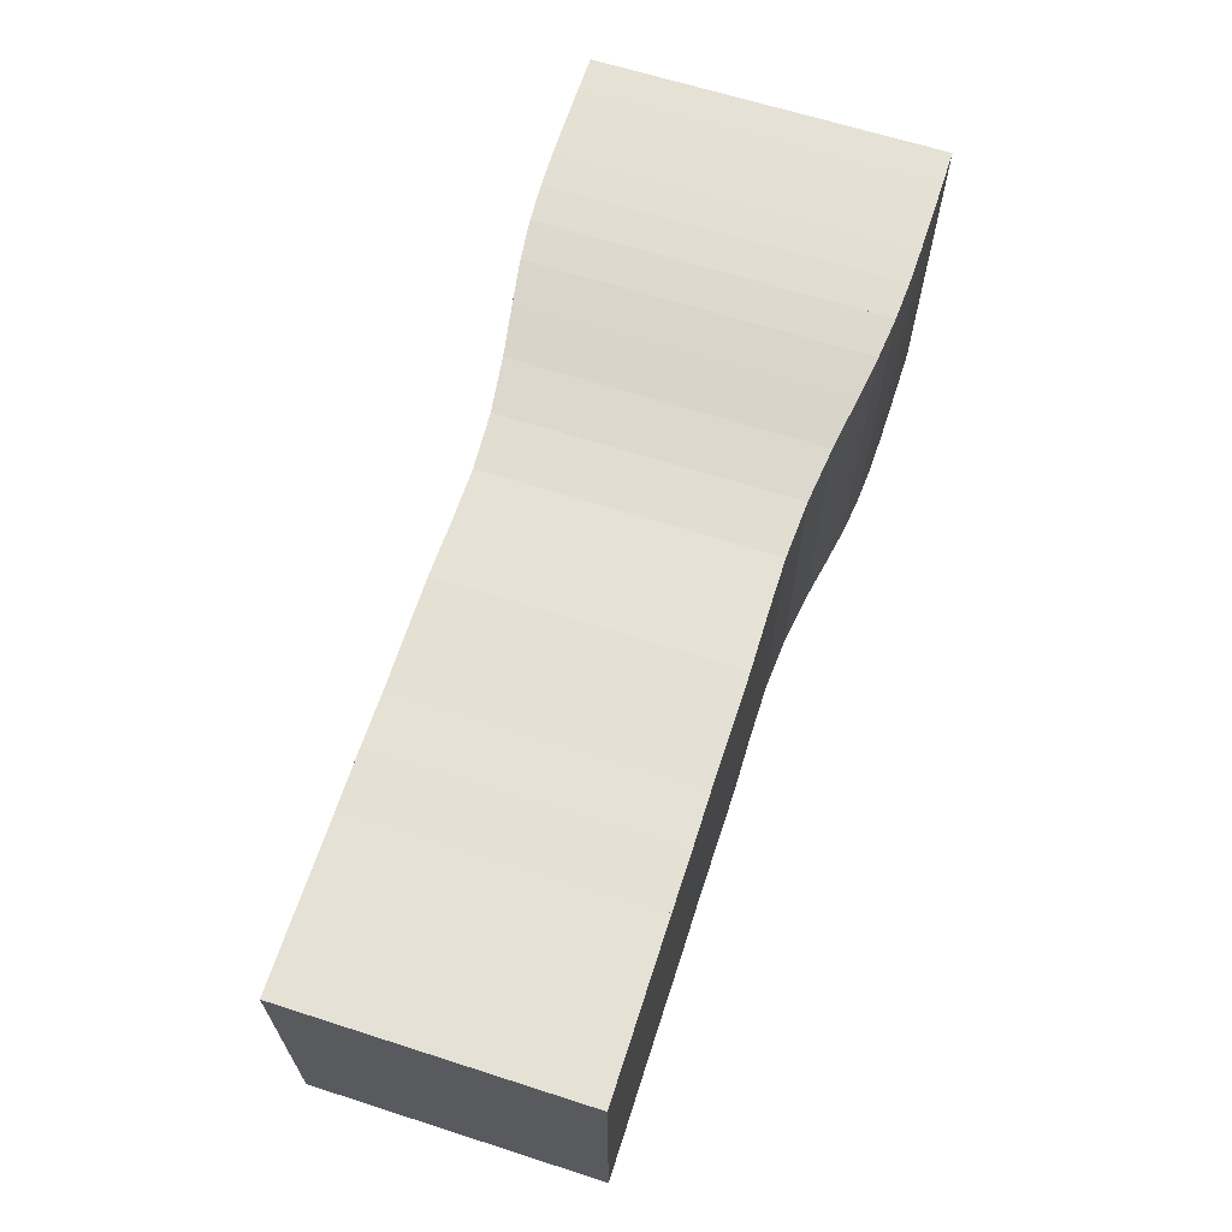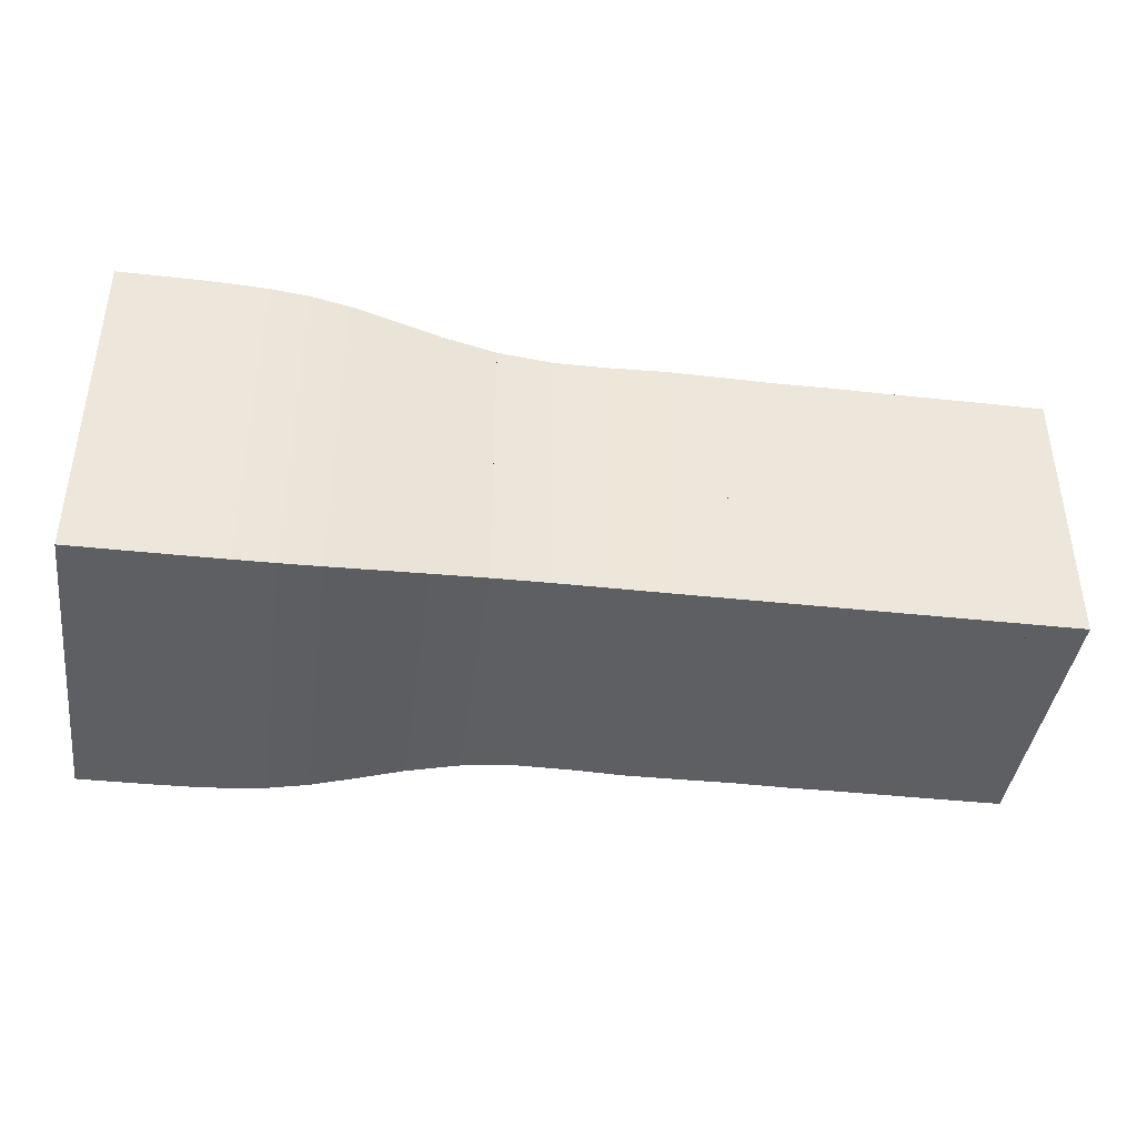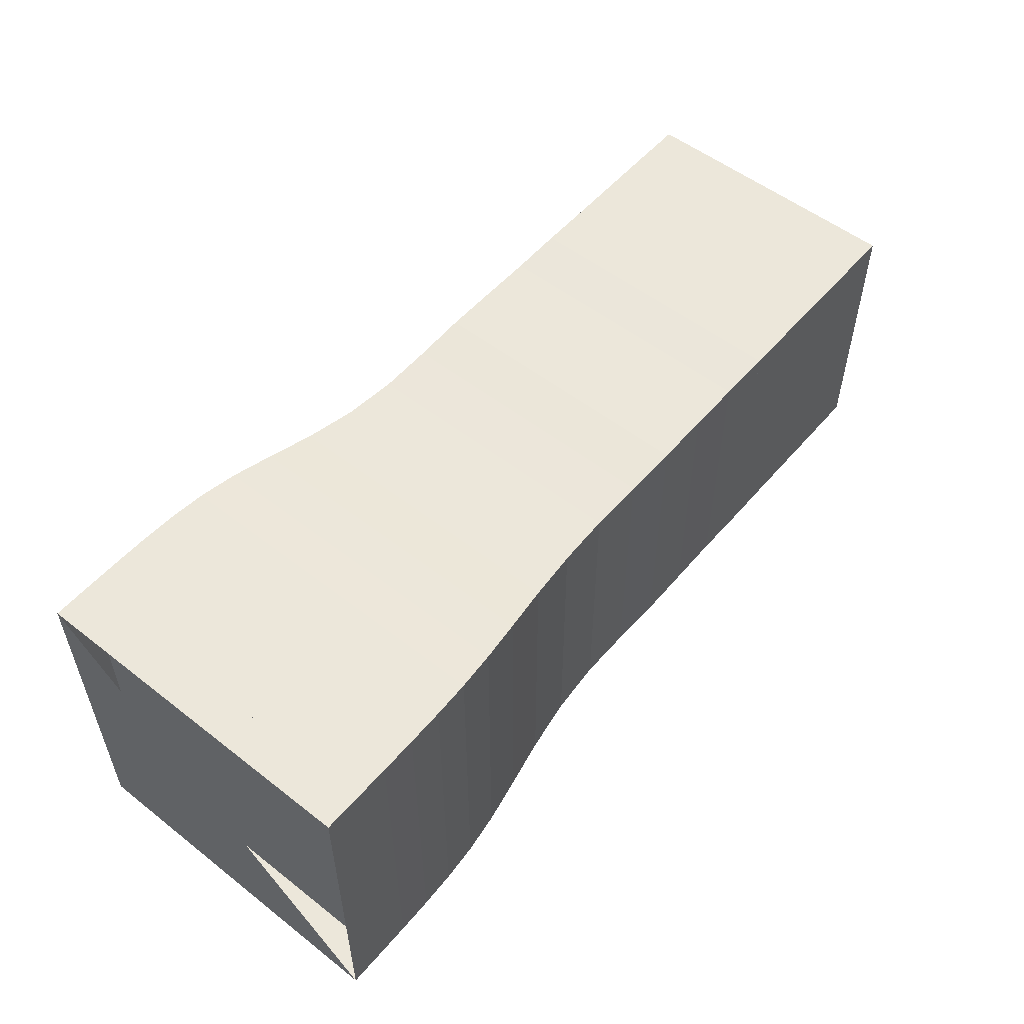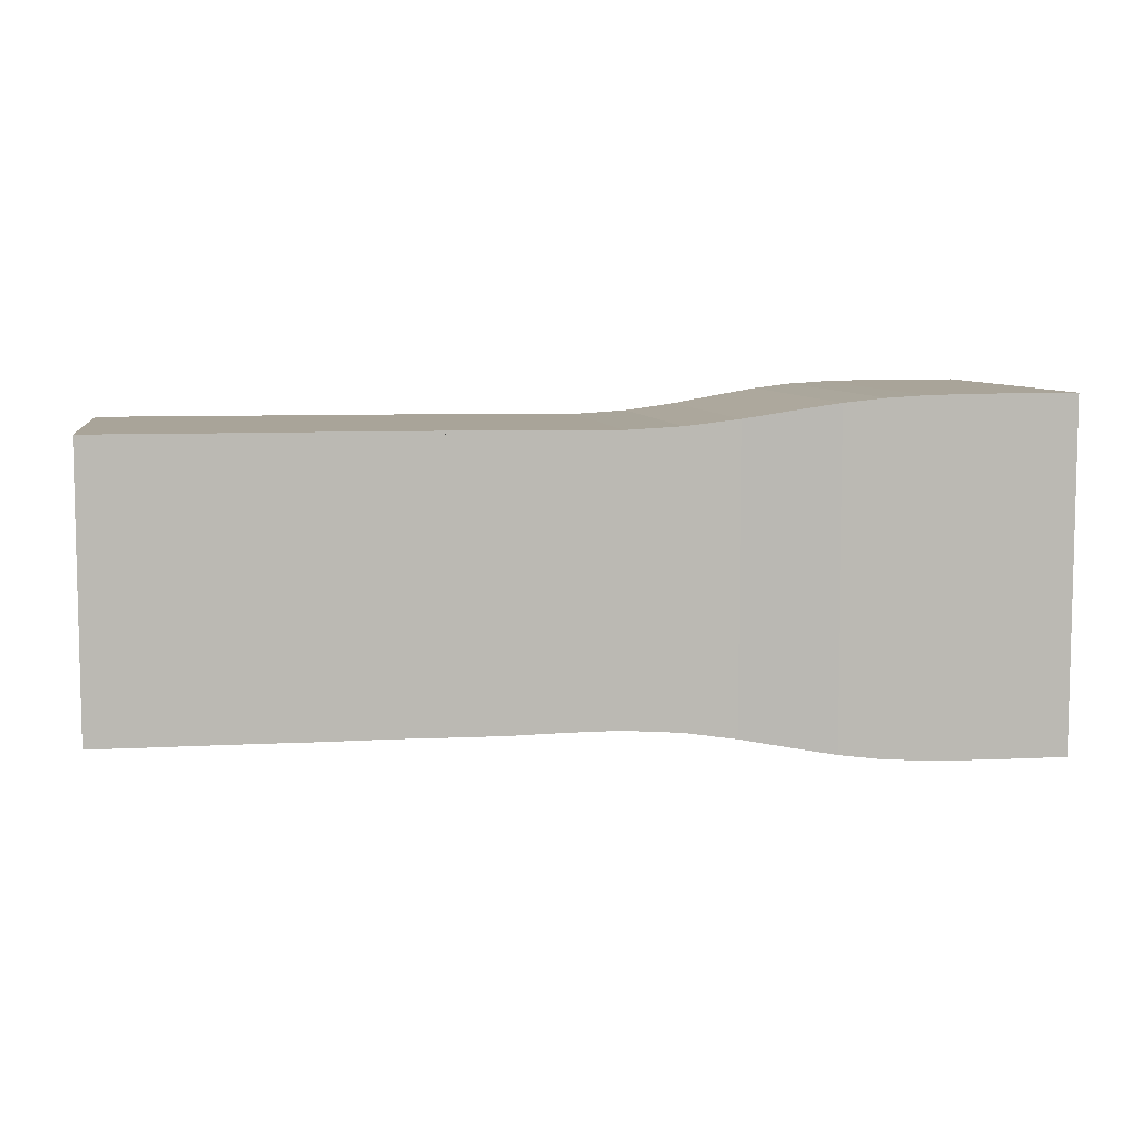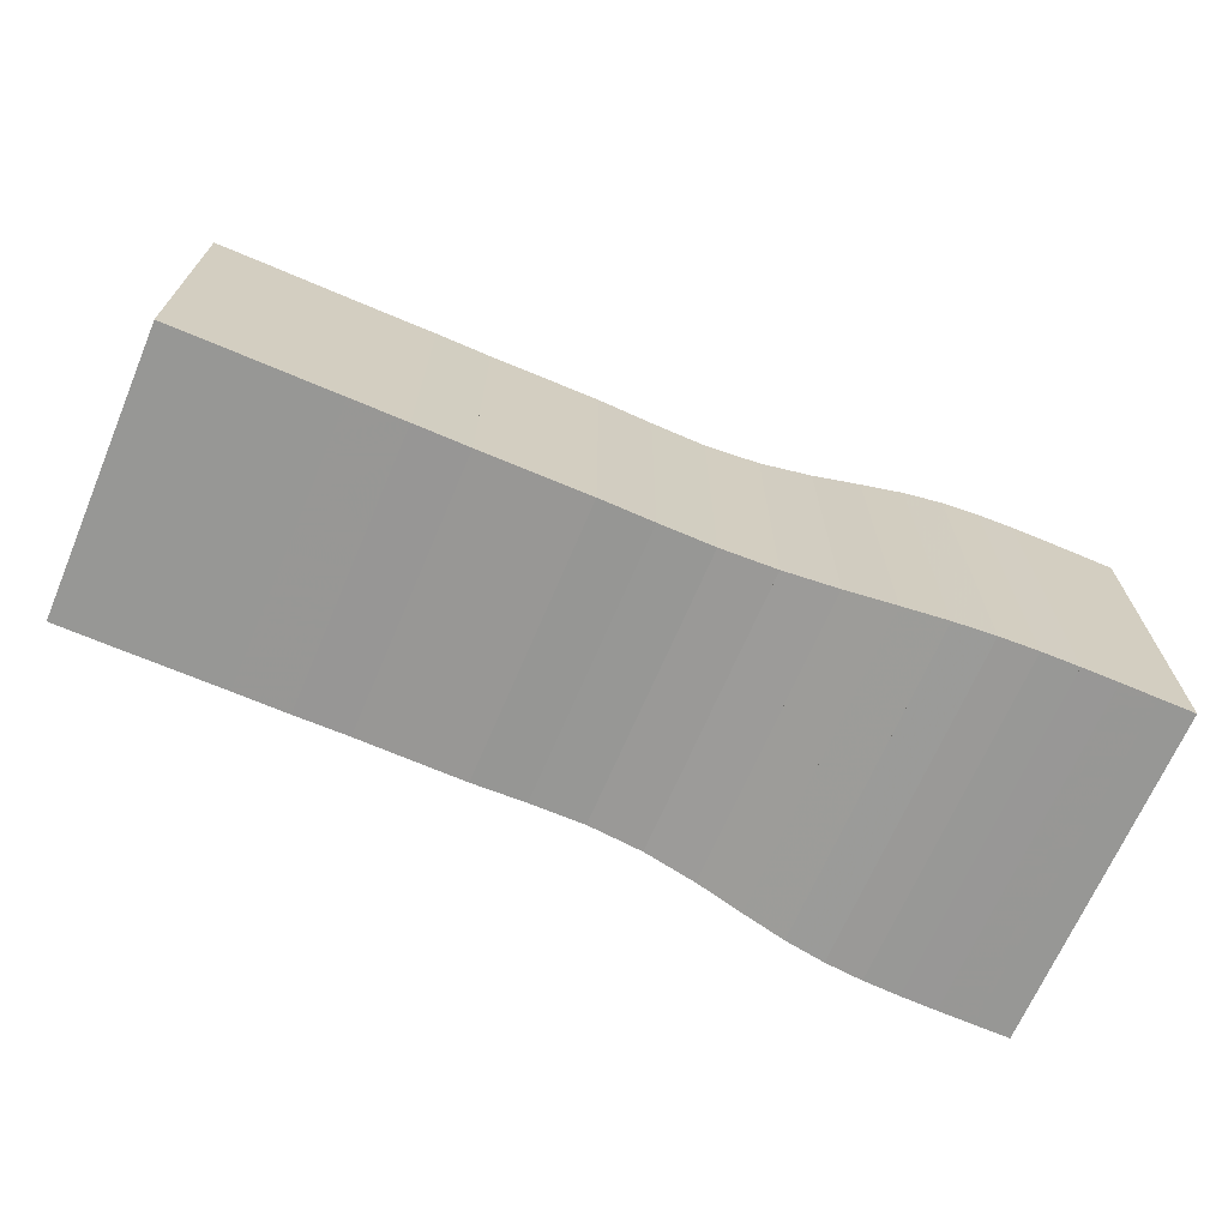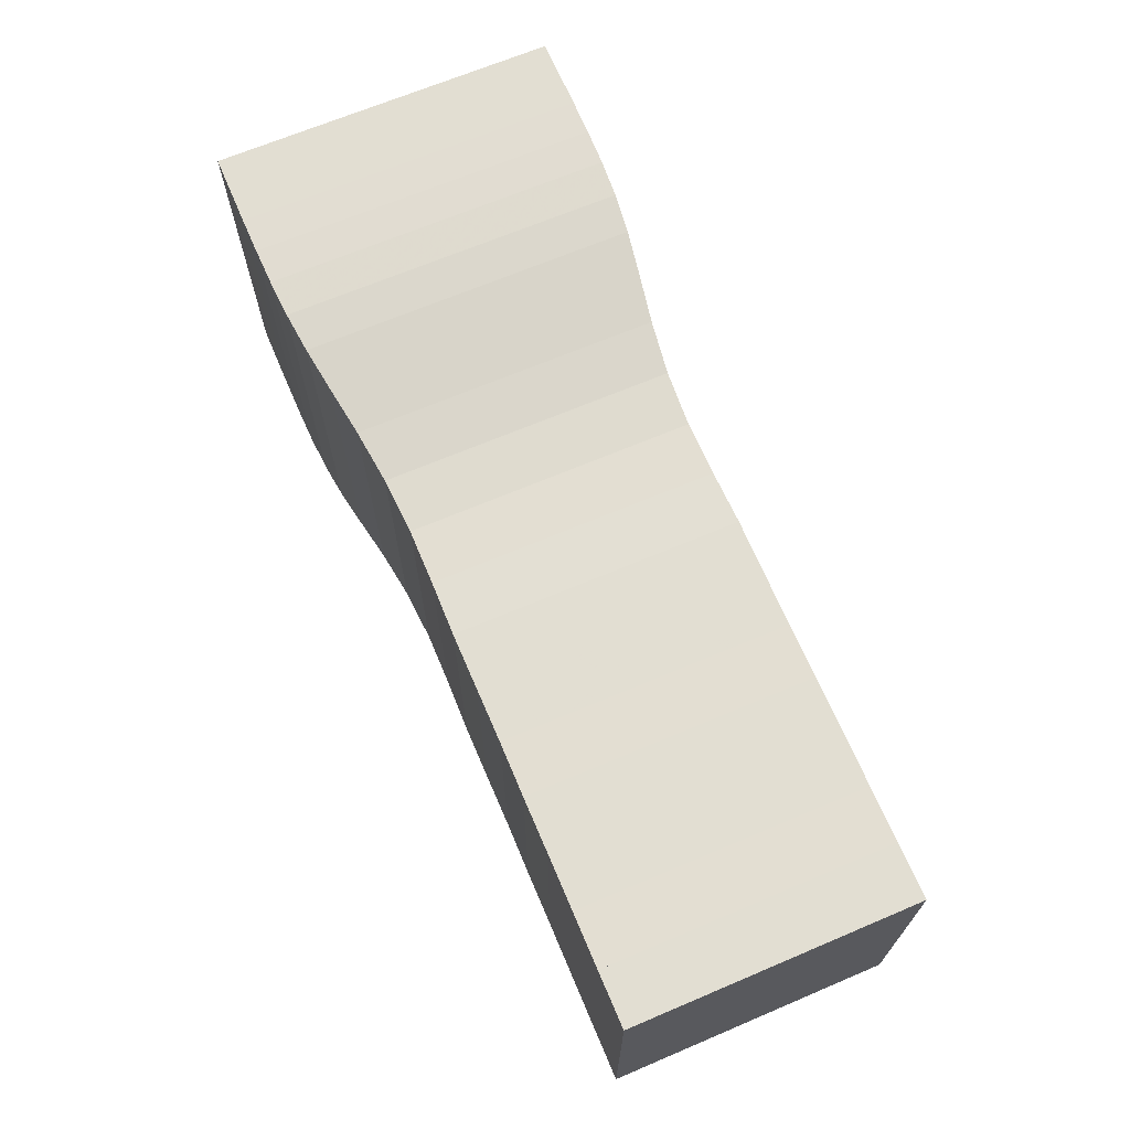
<metadata>
{"format":"obj","ext":"obj","renderer":"f3d","projection":"perspective","resolution":1024,"background":"white","views":[{"elev":65.0,"azim":107.9,"up":"+Y"},{"elev":-40.7,"azim":-7.6,"up":"+Z"},{"elev":54.0,"azim":-50.4,"up":"+Y"},{"elev":7.3,"azim":171.0,"up":"+Z"},{"elev":-68.1,"azim":156.9,"up":"+Z"},{"elev":67.8,"azim":67.0,"up":"+Z"}]}
</metadata>
<code>
v 0 -0.2499 -0.2499
v 0 -0.2499 0.2499
v 0 0.2499 0.2499
v 0 0.2499 -0.2499
v 0.05266 -0.2499 -0.2499
v 0.05266 -0.2499 0.2499
v 0.05266 0.2499 0.2499
v 0.05266 0.2499 -0.2499
v 0.1054 -0.2498 -0.2498
v 0.1054 -0.2498 0.2498
v 0.1054 0.2498 0.2498
v 0.1054 0.2498 -0.2498
v 0.1583 -0.2493 -0.2493
v 0.1583 -0.2493 0.2493
v 0.1583 0.2493 0.2493
v 0.1583 0.2493 -0.2493
v 0.2118 -0.2479 -0.2479
v 0.2118 -0.2479 0.2479
v 0.2118 0.2479 0.2479
v 0.2118 0.2479 -0.2479
v 0.2668 -0.2447 -0.2447
v 0.2668 -0.2447 0.2447
v 0.2668 0.2447 0.2447
v 0.2668 0.2447 -0.2447
v 0.3247 -0.2384 -0.2384
v 0.3247 -0.2384 0.2384
v 0.3247 0.2384 0.2384
v 0.3247 0.2384 -0.2384
v 0.3876 -0.2285 -0.2285
v 0.3876 -0.2285 0.2285
v 0.3876 0.2285 0.2285
v 0.3876 0.2285 -0.2285
v 0.4575 -0.217 -0.217
v 0.4575 -0.217 0.217
v 0.4575 0.217 0.217
v 0.4575 0.217 -0.217
v 0.534 -0.2073 -0.2073
v 0.534 -0.2073 0.2073
v 0.534 0.2073 0.2073
v 0.534 0.2073 -0.2073
v 0.6141 -0.2027 -0.2027
v 0.6141 -0.2027 0.2027
v 0.6141 0.2027 0.2027
v 0.6141 0.2027 -0.2027
v 0.6938 -0.2031 -0.2031
v 0.6938 -0.2031 0.2031
v 0.6938 0.2031 0.2031
v 0.6938 0.2031 -0.2031
v 0.7724 -0.2046 -0.2046
v 0.7724 -0.2046 0.2046
v 0.7724 0.2046 0.2046
v 0.7724 0.2046 -0.2046
v 0.8512 -0.2043 -0.2043
v 0.8512 -0.2043 0.2043
v 0.8512 0.2043 0.2043
v 0.8512 0.2043 -0.2043
v 0.9304 -0.2038 -0.2038
v 0.9304 -0.2038 0.2038
v 0.9304 0.2038 0.2038
v 0.9304 0.2038 -0.2038
v 1.009 -0.2043 -0.2043
v 1.009 -0.2043 0.2043
v 1.009 0.2043 0.2043
v 1.009 0.2043 -0.2043
v 1.088 -0.2041 -0.2041
v 1.088 -0.2041 0.2041
v 1.088 0.2041 0.2041
v 1.088 0.2041 -0.2041
v 1.167 -0.2041 -0.2041
v 1.167 -0.2041 0.2041
v 1.167 0.2041 0.2041
v 1.167 0.2041 -0.2041
v 1.246 -0.2042 -0.2042
v 1.246 -0.2042 0.2042
v 1.246 0.2042 0.2042
v 1.246 0.2042 -0.2042
v 1.325 -0.204 -0.204
v 1.325 -0.204 0.204
v 1.325 0.204 0.204
v 1.325 0.204 -0.204
f 1 2 4 5
f 5 6 7 8
f 5 6 2 1
f 6 7 3 2
f 7 8 4 3
f 8 5 1 4
f 9 10 11 12
f 9 10 6 5
f 10 11 7 6
f 11 12 8 7
f 12 9 5 8
f 13 14 15 16
f 13 14 10 9
f 14 15 11 10
f 15 16 12 11
f 16 13 9 12
f 17 18 19 20
f 17 18 14 13
f 18 19 15 14
f 19 20 16 15
f 20 17 13 16
f 21 22 23 24
f 21 22 18 17
f 22 23 19 18
f 23 24 20 19
f 24 21 17 20
f 25 26 27 28
f 25 26 22 21
f 26 27 23 22
f 27 28 24 23
f 28 25 21 24
f 29 30 31 32
f 29 30 26 25
f 30 31 27 26
f 31 32 28 27
f 32 29 25 28
f 33 34 35 36
f 33 34 30 29
f 34 35 31 30
f 35 36 32 31
f 36 33 29 32
f 37 38 39 40
f 37 38 34 33
f 38 39 35 34
f 39 40 36 35
f 40 37 33 36
f 41 42 43 44
f 41 42 38 37
f 42 43 39 38
f 43 44 40 39
f 44 41 37 40
f 45 46 47 48
f 45 46 42 41
f 46 47 43 42
f 47 48 44 43
f 48 45 41 44
f 49 50 51 52
f 49 50 46 45
f 50 51 47 46
f 51 52 48 47
f 52 49 45 48
f 53 54 55 56
f 53 54 50 49
f 54 55 51 50
f 55 56 52 51
f 56 53 49 52
f 57 58 59 60
f 57 58 54 53
f 58 59 55 54
f 59 60 56 55
f 60 57 53 56
f 61 62 63 64
f 61 62 58 57
f 62 63 59 58
f 63 64 60 59
f 64 61 57 60
f 65 66 67 68
f 65 66 62 61
f 66 67 63 62
f 67 68 64 63
f 68 65 61 64
f 69 70 71 72
f 69 70 66 65
f 70 71 67 66
f 71 72 68 67
f 72 69 65 68
f 73 74 75 76
f 73 74 70 69
f 74 75 71 70
f 75 76 72 71
f 76 73 69 72
f 77 78 79 80
f 77 78 74 73
f 78 79 75 74
f 79 80 76 75
f 80 77 73 76

</code>
